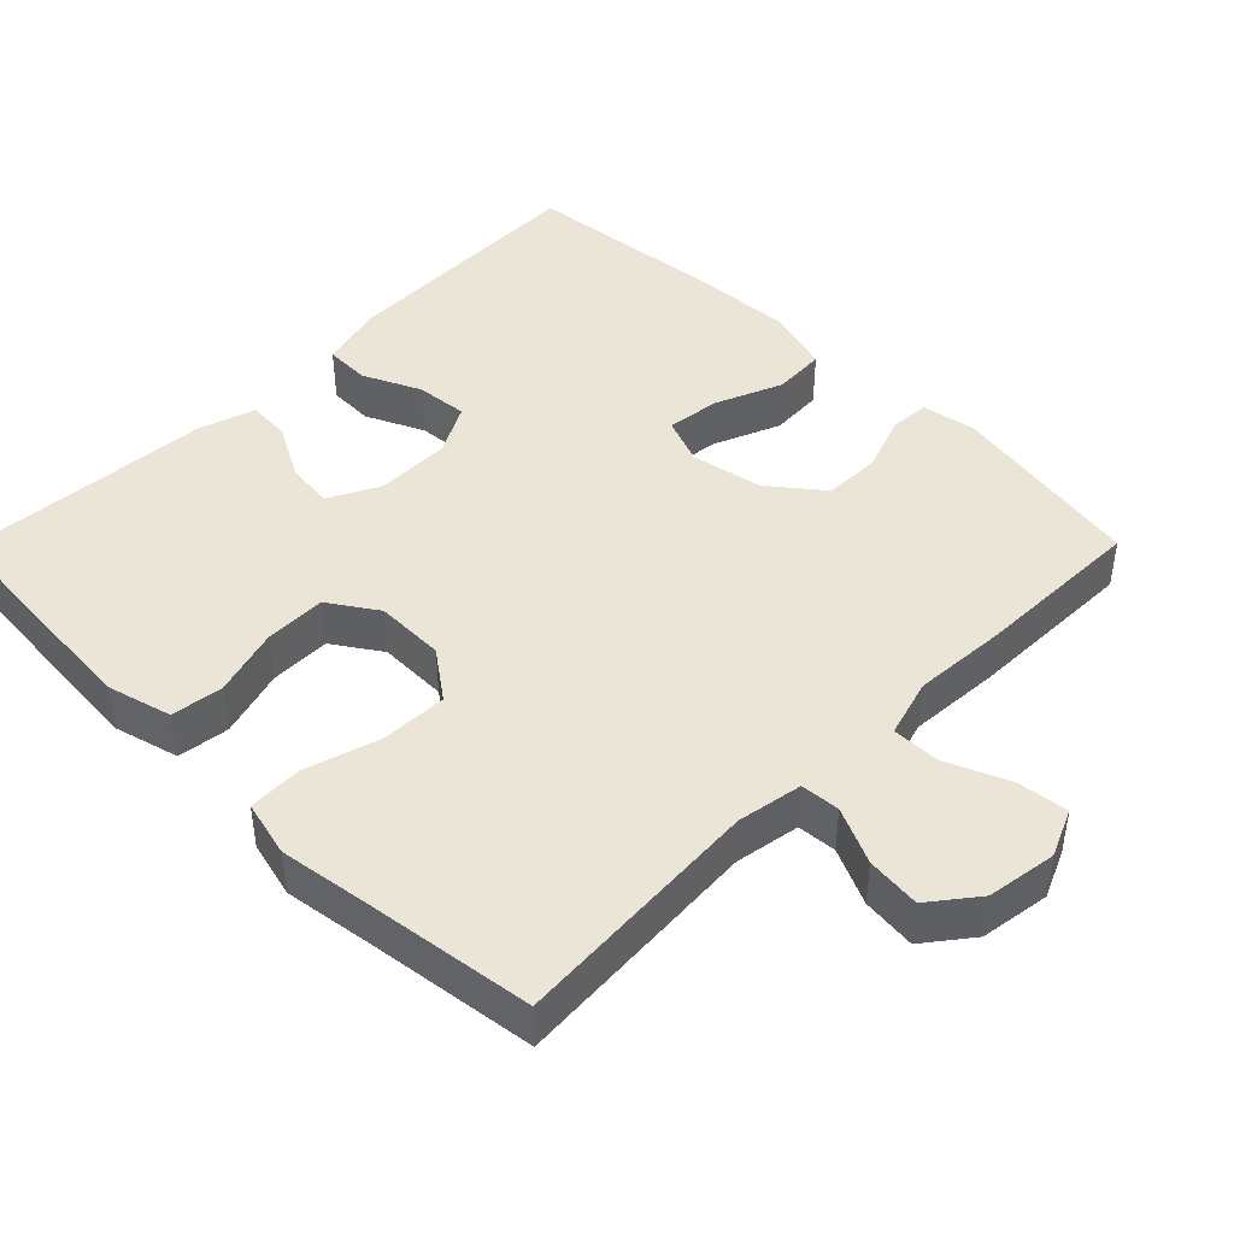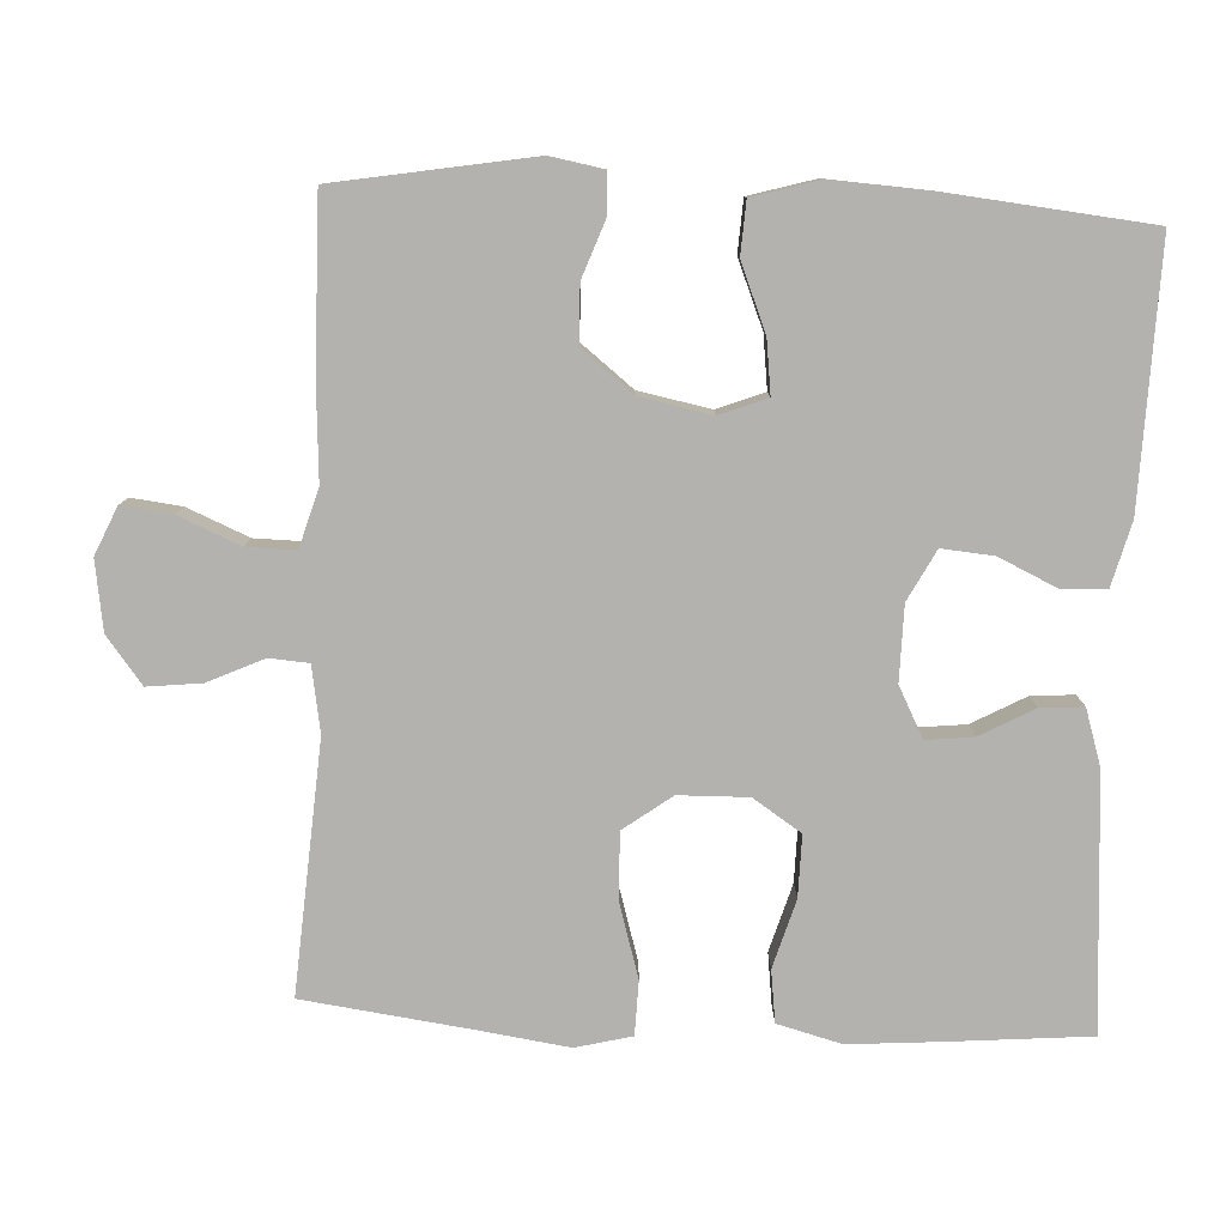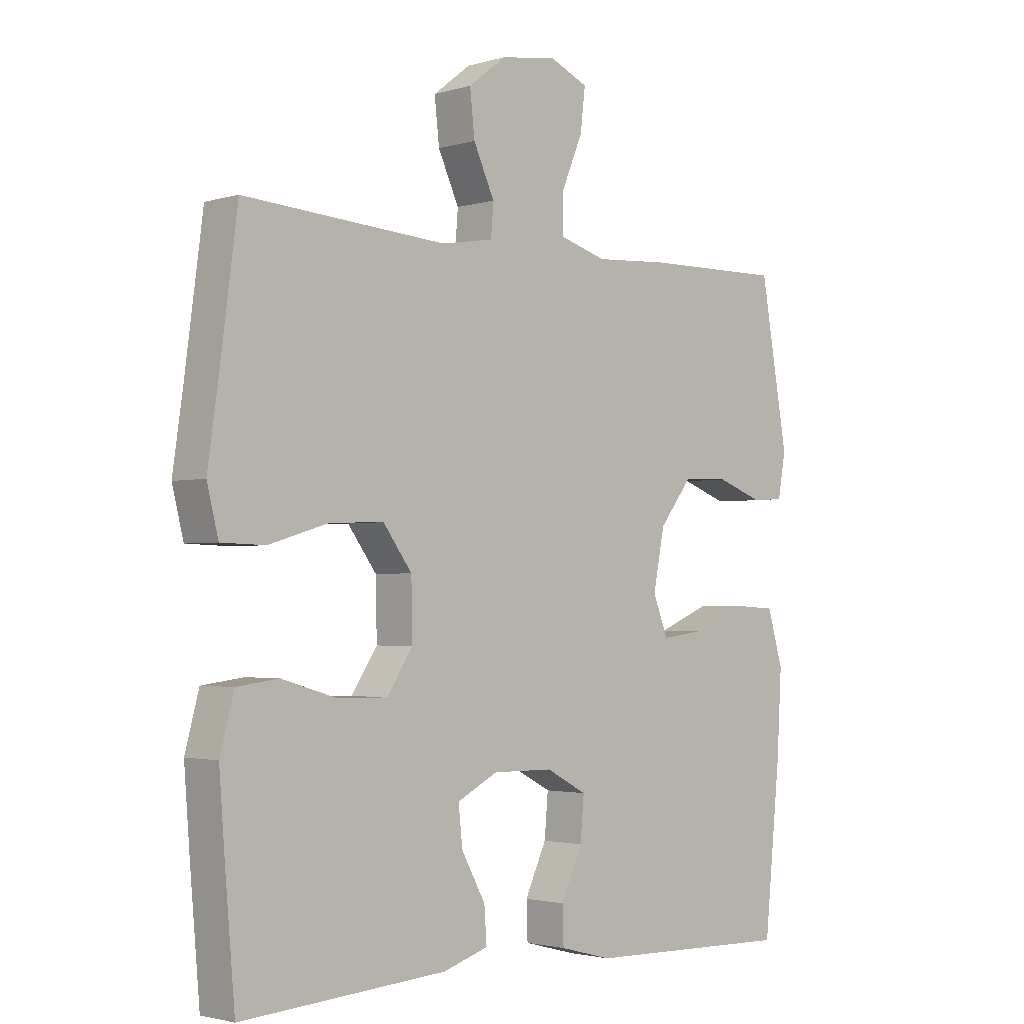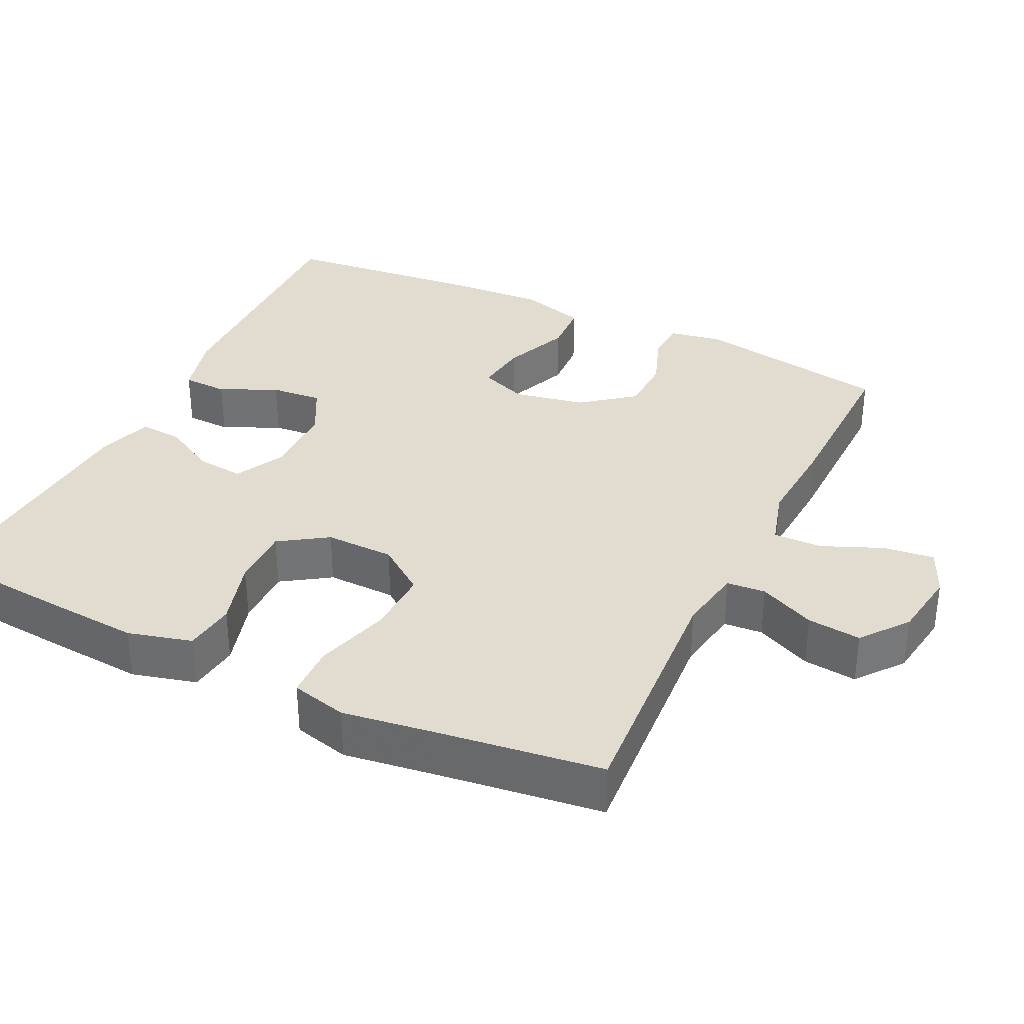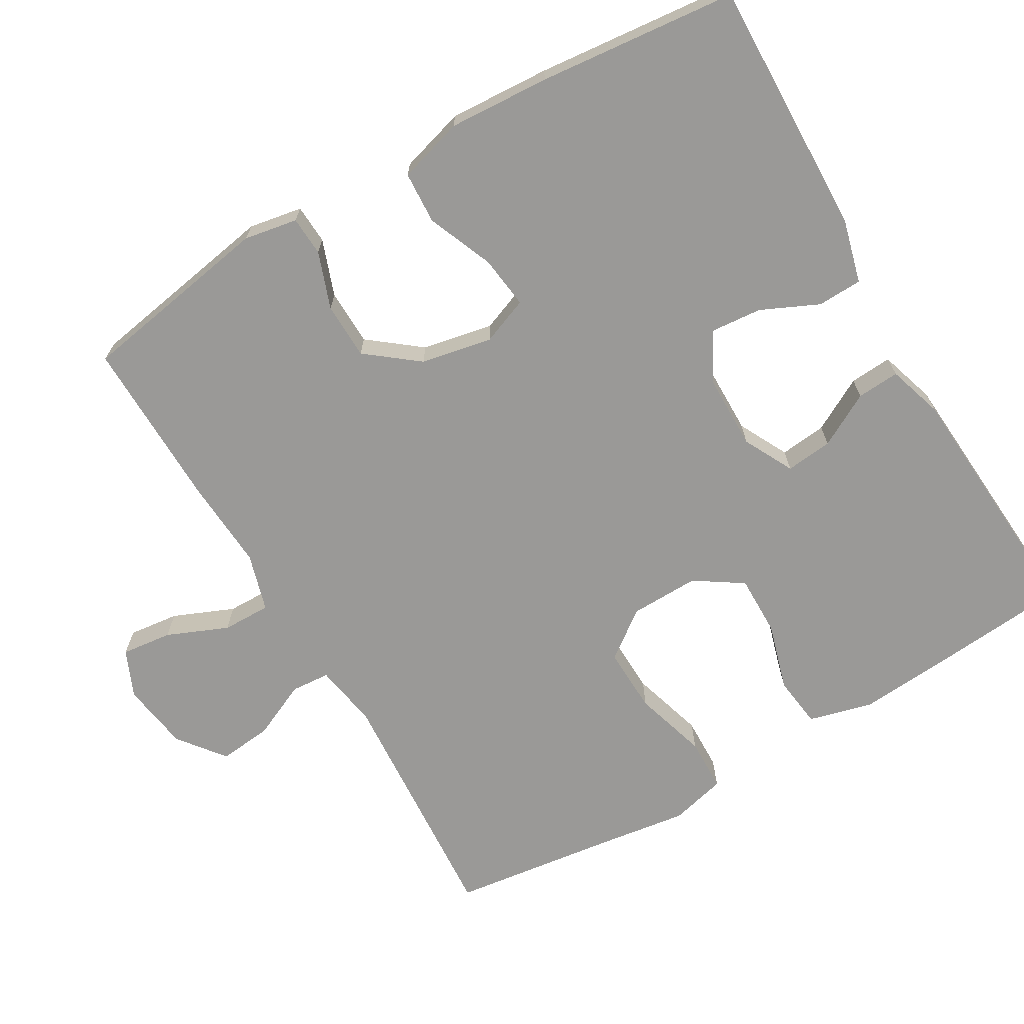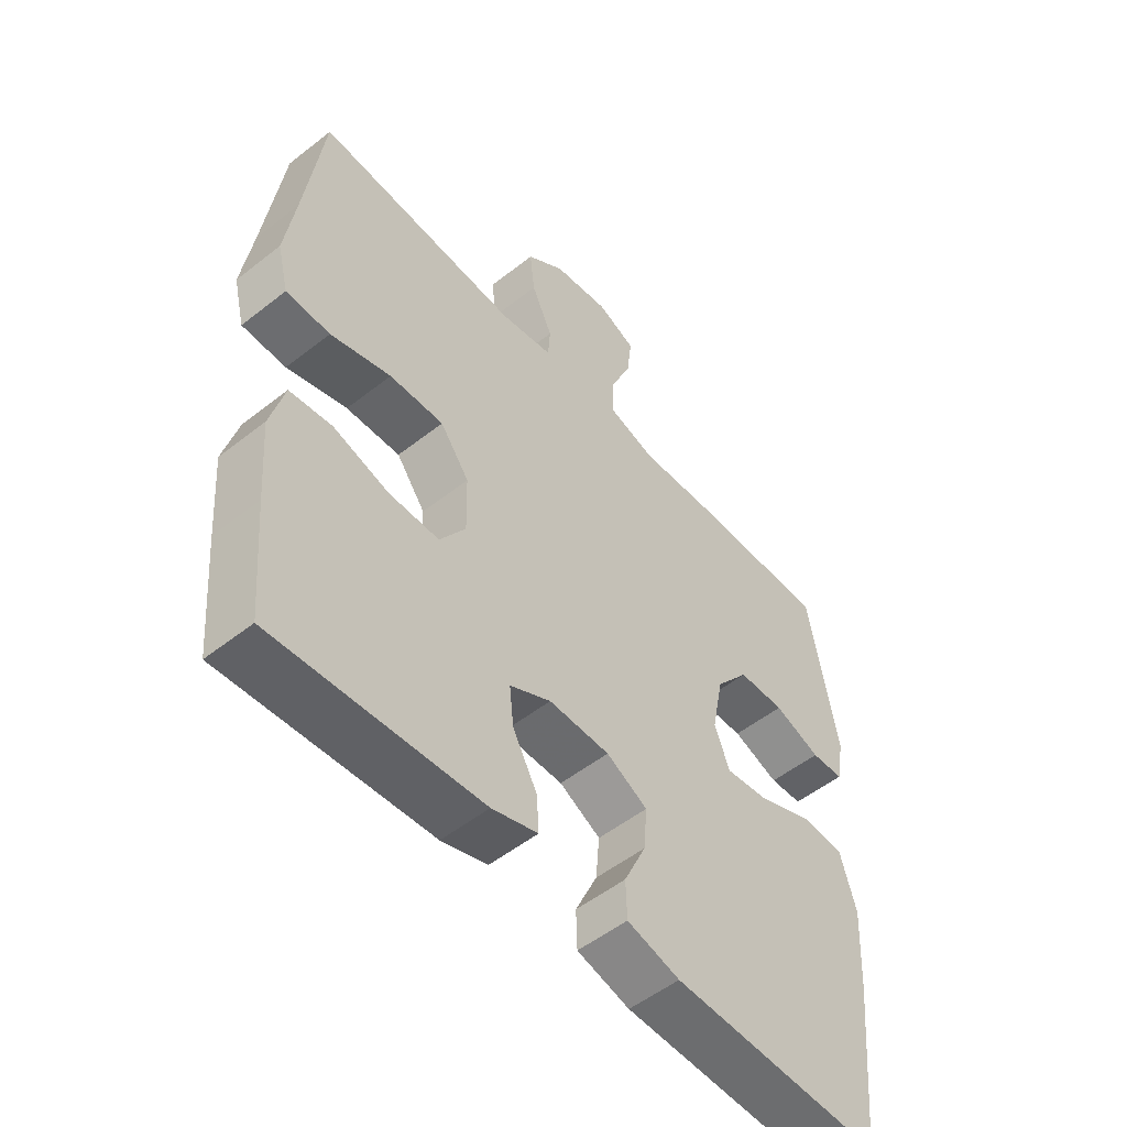
<metadata>
{"format":"obj","ext":"obj","renderer":"f3d","projection":"perspective","resolution":1024,"background":"white","views":[{"elev":44.2,"azim":-45.3,"up":"+Y"},{"elev":-79.7,"azim":87.2,"up":"+Y"},{"elev":-2.3,"azim":-44.4,"up":"+Z"},{"elev":34.3,"azim":-64.2,"up":"+Y"},{"elev":-69.0,"azim":120.3,"up":"+Y"},{"elev":-52.9,"azim":-49.8,"up":"+Z"}]}
</metadata>
<code>
v -0.5 0.07 0.5
v -0.162 0.07 0.477
v -0.074 0.07 0.492
v -0.07 0.07 0.545
v -0.105 0.07 0.621
v -0.113 0.07 0.694
v -0.05 0.07 0.743
v 0.044 0.07 0.757
v 0.108 0.07 0.729
v 0.1 0.07 0.66
v 0.065 0.07 0.577
v 0.064 0.07 0.511
v 0.143 0.07 0.488
v 0.268 0.07 0.496
v 0.5 0.07 0.5
v 0.546 0.07 0.235
v 0.533 0.07 0.162
v 0.479 0.07 0.159
v 0.402 0.07 0.187
v 0.325 0.07 0.185
v 0.27 0.07 0.115
v 0.251 0.07 0.018
v 0.276 0.07 -0.046
v 0.348 0.07 -0.037
v 0.438 0.07 0
v 0.509 0.07 -0.004
v 0.535 0.07 -0.093
v 0.527 0.07 -0.231
v 0.5 0.07 -0.5
v 0.151 0.07 -0.491
v 0.064 0.07 -0.468
v 0.062 0.07 -0.407
v 0.098 0.07 -0.329
v 0.104 0.07 -0.259
v 0.036 0.07 -0.223
v -0.065 0.07 -0.222
v -0.133 0.07 -0.257
v -0.126 0.07 -0.321
v -0.086 0.07 -0.394
v -0.082 0.07 -0.452
v -0.158 0.07 -0.476
v -0.5 0.07 -0.5
v -0.516 0.07 -0.315
v -0.526 0.07 -0.185
v -0.503 0.07 -0.098
v -0.433 0.07 -0.089
v -0.341 0.07 -0.116
v -0.258 0.07 -0.117
v -0.215 0.07 -0.052
v -0.217 0.07 0.042
v -0.265 0.07 0.107
v -0.355 0.07 0.104
v -0.455 0.07 0.074
v -0.528 0.07 0.076
v -0.547 0.07 0.152
v -0.53 0.07 0.271
v -0.5 0 0.5
v -0.162 0 0.477
v -0.074 0 0.492
v -0.07 0 0.545
v -0.105 0 0.621
v -0.113 0 0.694
v -0.05 0 0.743
v 0.044 0 0.757
v 0.108 0 0.729
v 0.1 0 0.66
v 0.065 0 0.577
v 0.064 0 0.511
v 0.143 0 0.488
v 0.268 0 0.496
v 0.5 0 0.5
v 0.546 0 0.235
v 0.533 0 0.162
v 0.479 0 0.159
v 0.402 0 0.187
v 0.325 0 0.185
v 0.27 0 0.115
v 0.251 0 0.018
v 0.276 0 -0.046
v 0.348 0 -0.037
v 0.438 0 0
v 0.509 0 -0.004
v 0.535 0 -0.093
v 0.527 0 -0.231
v 0.5 0 -0.5
v 0.151 0 -0.491
v 0.064 0 -0.468
v 0.062 0 -0.407
v 0.098 0 -0.329
v 0.104 0 -0.259
v 0.036 0 -0.223
v -0.065 0 -0.222
v -0.133 0 -0.257
v -0.126 0 -0.321
v -0.086 0 -0.394
v -0.082 0 -0.452
v -0.158 0 -0.476
v -0.5 0 -0.5
v -0.516 0 -0.315
v -0.526 0 -0.185
v -0.503 0 -0.098
v -0.433 0 -0.089
v -0.341 0 -0.116
v -0.258 0 -0.117
v -0.215 0 -0.052
v -0.217 0 0.042
v -0.265 0 0.107
v -0.355 0 0.104
v -0.455 0 0.074
v -0.528 0 0.076
v -0.547 0 0.152
v -0.53 0 0.271
f 54 55 56
f 53 54 56
f 52 53 56
f 56 1 2
f 52 56 2
f 51 52 2
f 50 51 2 3
f 49 50 3
f 45 46 47
f 44 45 47
f 43 44 47
f 42 43 47
f 41 42 47
f 40 41 47
f 39 40 47
f 38 39 47
f 37 38 47 48
f 36 37 48 49
f 31 32 33
f 30 31 33
f 29 30 33
f 28 29 33
f 27 28 33
f 26 27 33
f 25 26 33
f 24 25 33
f 23 24 33 34
f 22 23 34 35
f 17 18 19
f 16 17 19
f 15 16 19
f 14 15 19
f 13 14 19
f 12 13 19 20
f 9 10 11
f 8 9 11
f 7 8 11
f 6 7 11
f 5 6 11
f 4 5 11
f 3 4 11 12
f 49 3 12
f 36 49 12
f 35 36 12
f 22 35 12
f 21 22 12
f 12 20 21
f 112 111 110
f 112 110 109
f 112 109 108
f 58 57 112
f 58 112 108
f 58 108 107
f 59 58 107 106
f 59 106 105
f 103 102 101
f 103 101 100
f 103 100 99
f 103 99 98
f 103 98 97
f 103 97 96
f 103 96 95
f 103 95 94
f 104 103 94 93
f 105 104 93 92
f 89 88 87
f 89 87 86
f 89 86 85
f 89 85 84
f 89 84 83
f 89 83 82
f 89 82 81
f 89 81 80
f 90 89 80 79
f 91 90 79 78
f 75 74 73
f 75 73 72
f 75 72 71
f 75 71 70
f 75 70 69
f 76 75 69 68
f 67 66 65
f 67 65 64
f 67 64 63
f 67 63 62
f 67 62 61
f 67 61 60
f 68 67 60 59
f 68 59 105
f 68 105 92
f 68 92 91
f 68 91 78
f 68 78 77
f 77 76 68
f 1 57 58 2
f 2 58 59 3
f 3 59 60 4
f 4 60 61 5
f 5 61 62 6
f 6 62 63 7
f 7 63 64 8
f 8 64 65 9
f 9 65 66 10
f 10 66 67 11
f 11 67 68 12
f 12 68 69 13
f 13 69 70 14
f 14 70 71 15
f 15 71 72 16
f 16 72 73 17
f 17 73 74 18
f 18 74 75 19
f 19 75 76 20
f 20 76 77 21
f 21 77 78 22
f 22 78 79 23
f 23 79 80 24
f 24 80 81 25
f 25 81 82 26
f 26 82 83 27
f 27 83 84 28
f 28 84 85 29
f 29 85 86 30
f 30 86 87 31
f 31 87 88 32
f 32 88 89 33
f 33 89 90 34
f 34 90 91 35
f 35 91 92 36
f 36 92 93 37
f 37 93 94 38
f 38 94 95 39
f 39 95 96 40
f 40 96 97 41
f 41 97 98 42
f 42 98 99 43
f 43 99 100 44
f 44 100 101 45
f 45 101 102 46
f 46 102 103 47
f 47 103 104 48
f 48 104 105 49
f 49 105 106 50
f 50 106 107 51
f 51 107 108 52
f 52 108 109 53
f 53 109 110 54
f 54 110 111 55
f 55 111 112 56
f 56 112 57 1

</code>
